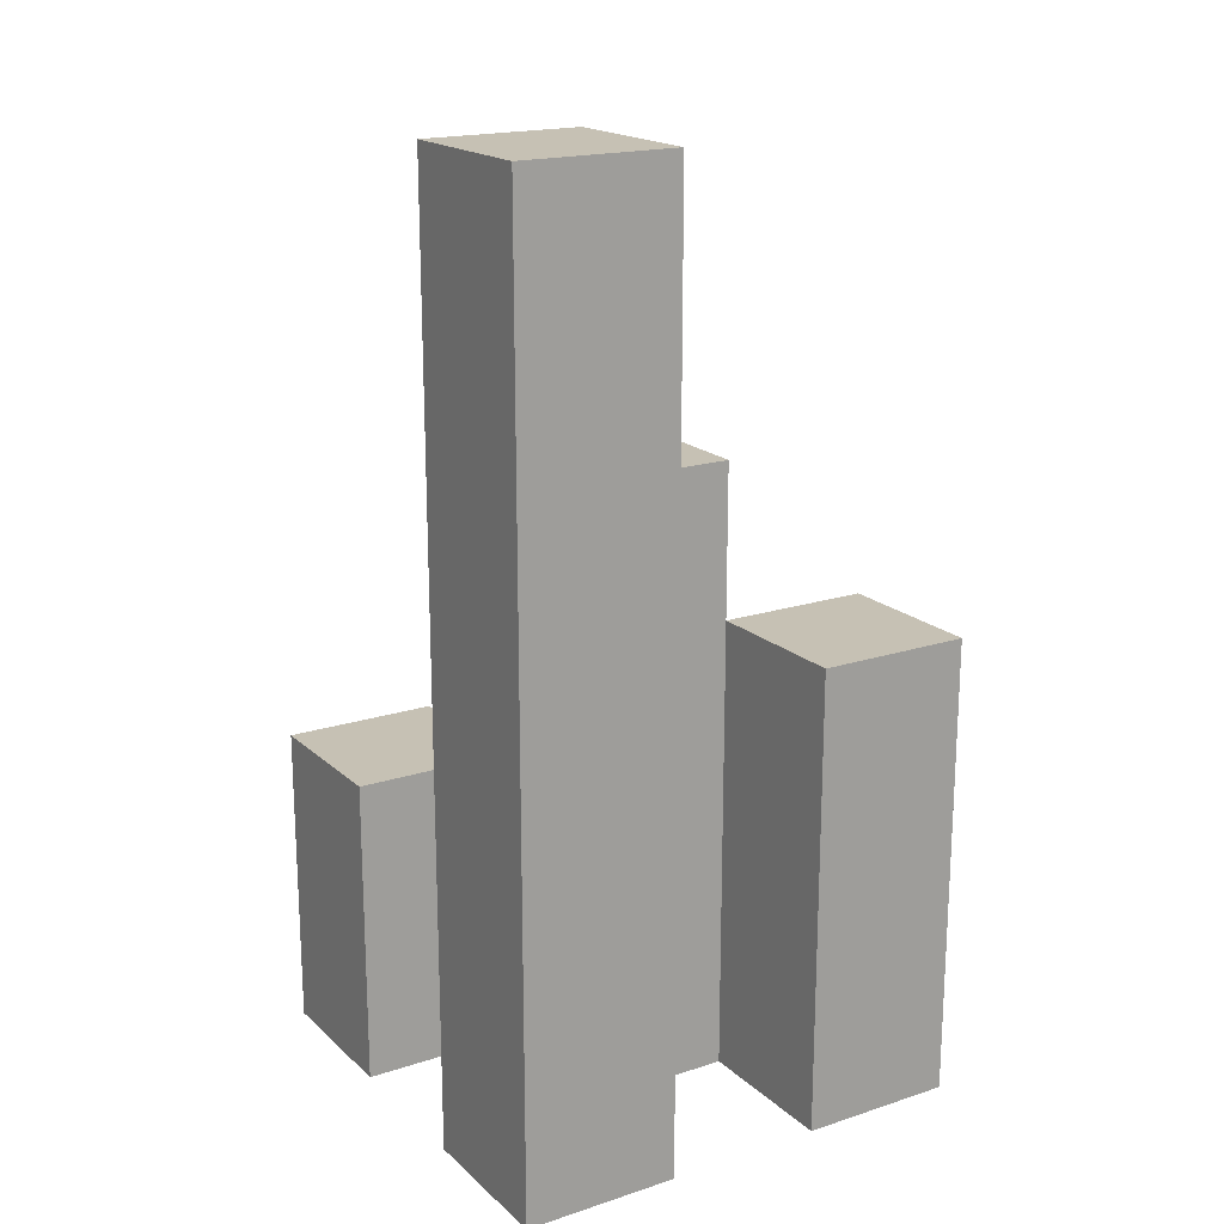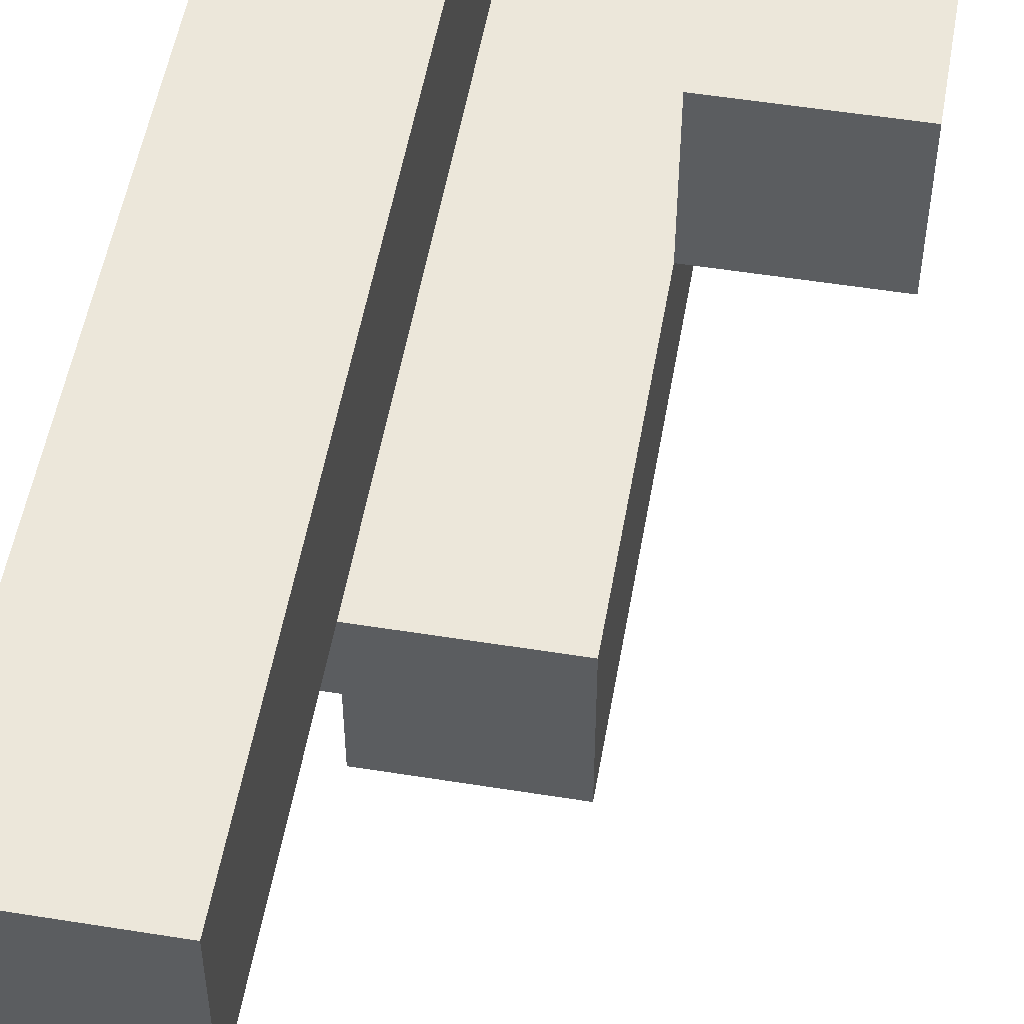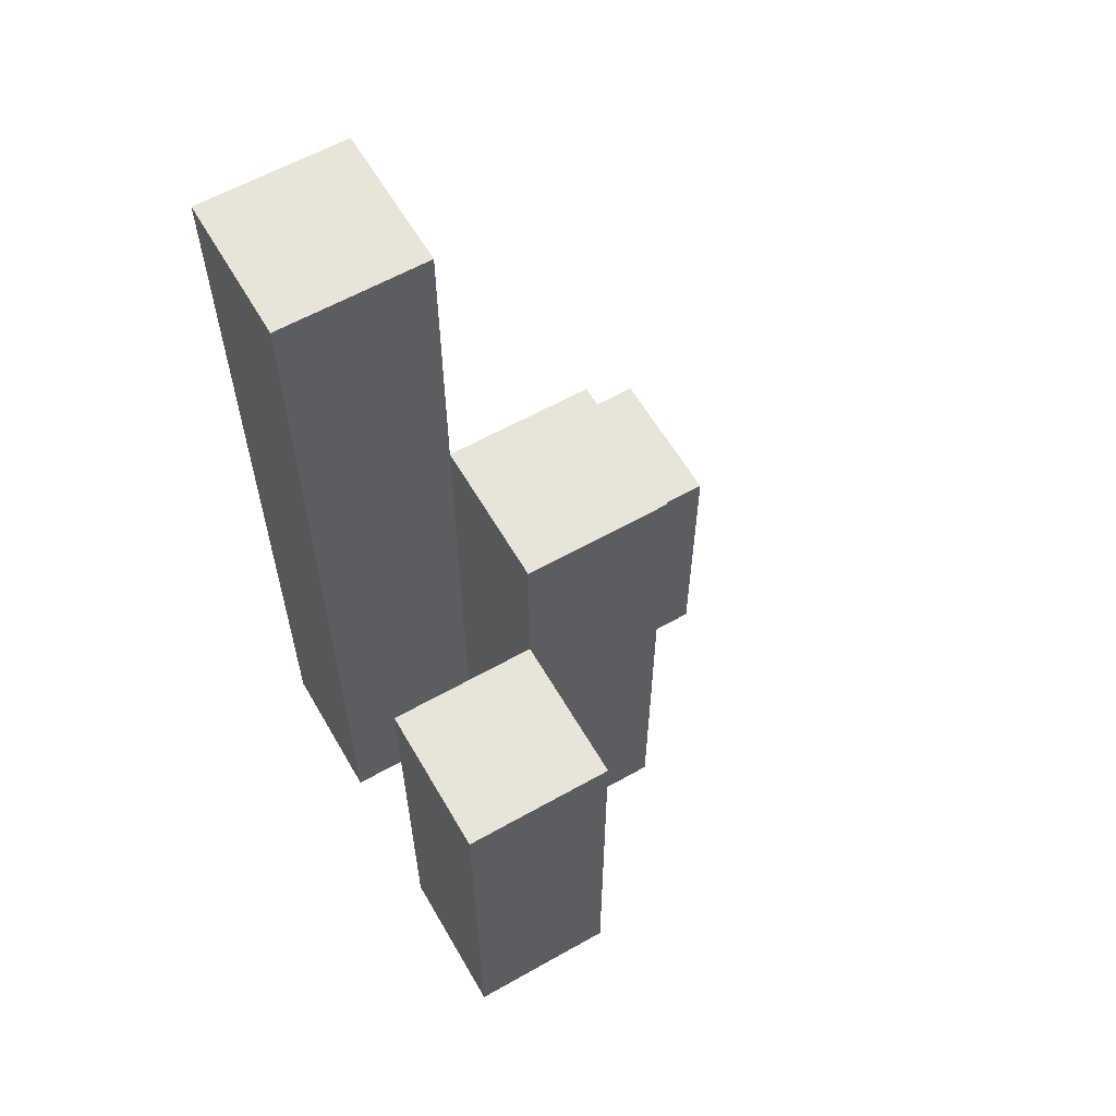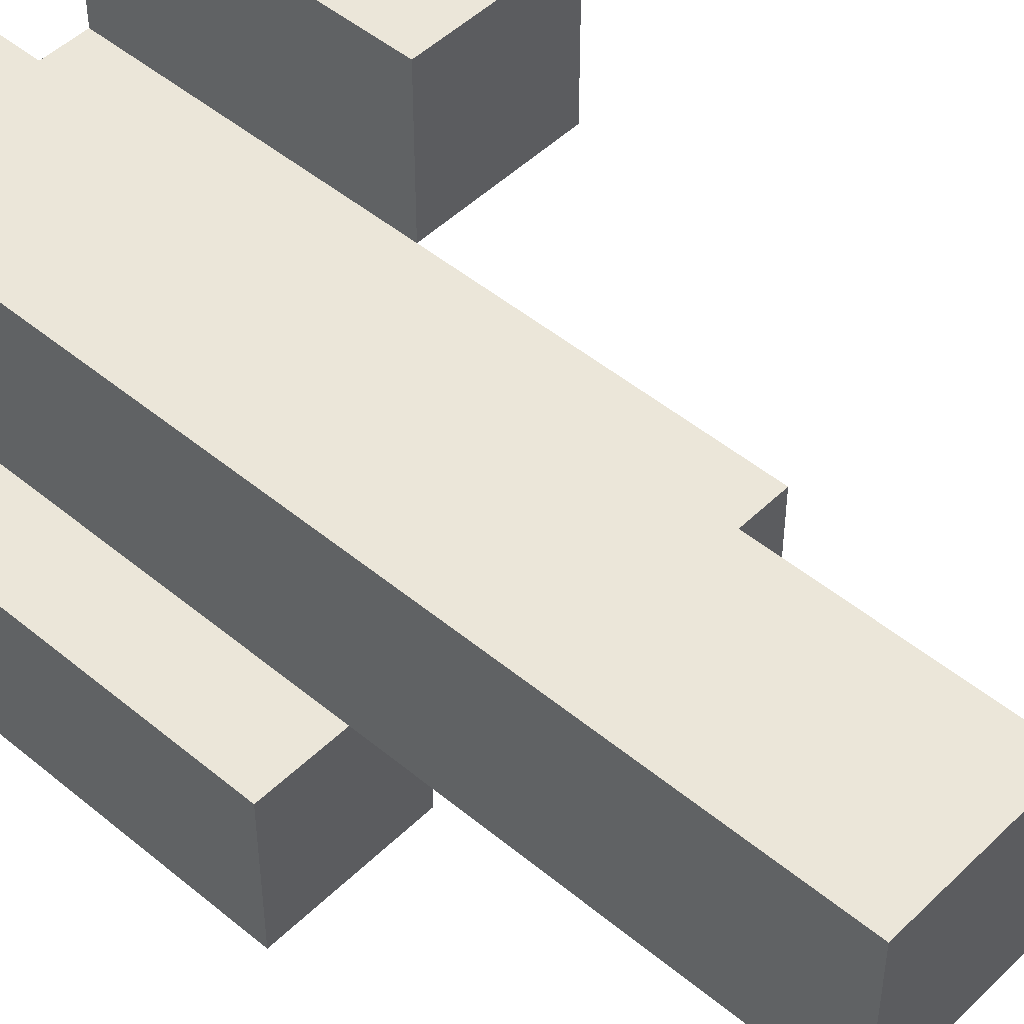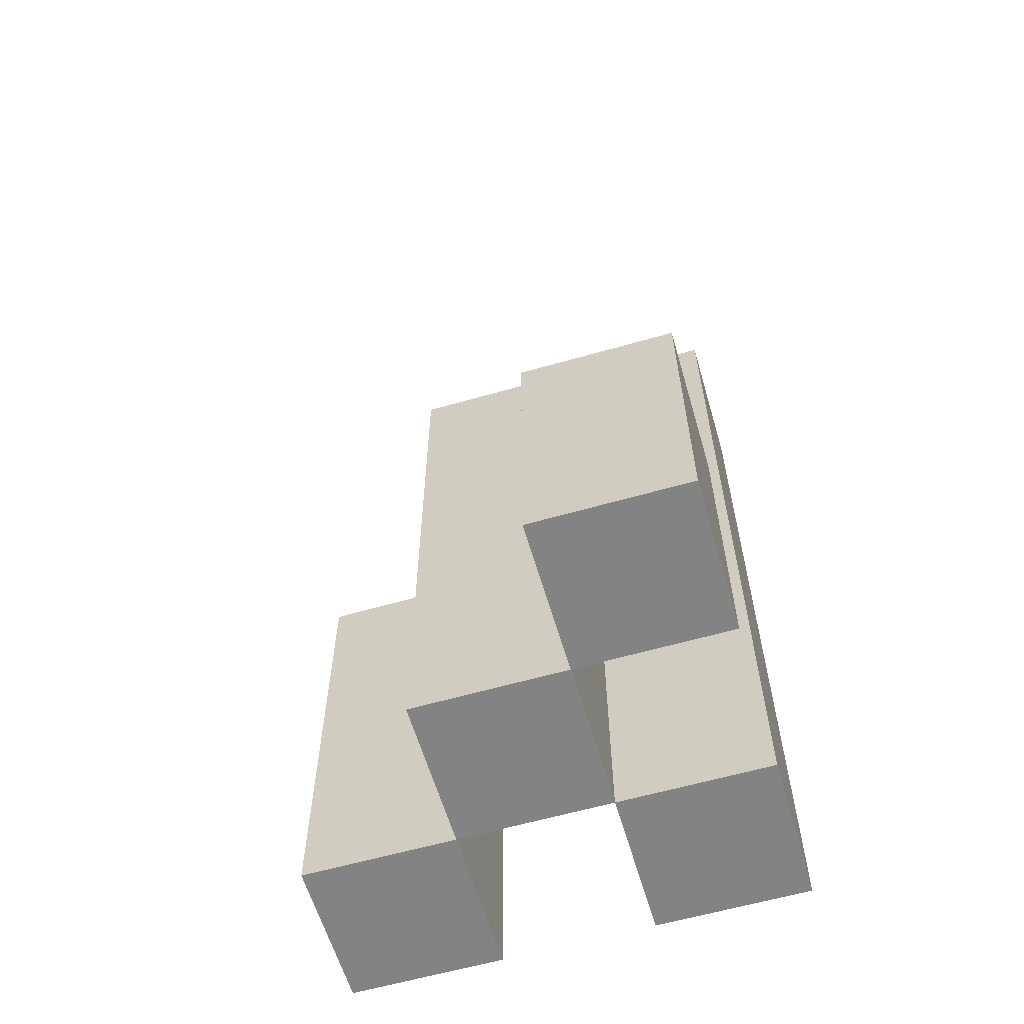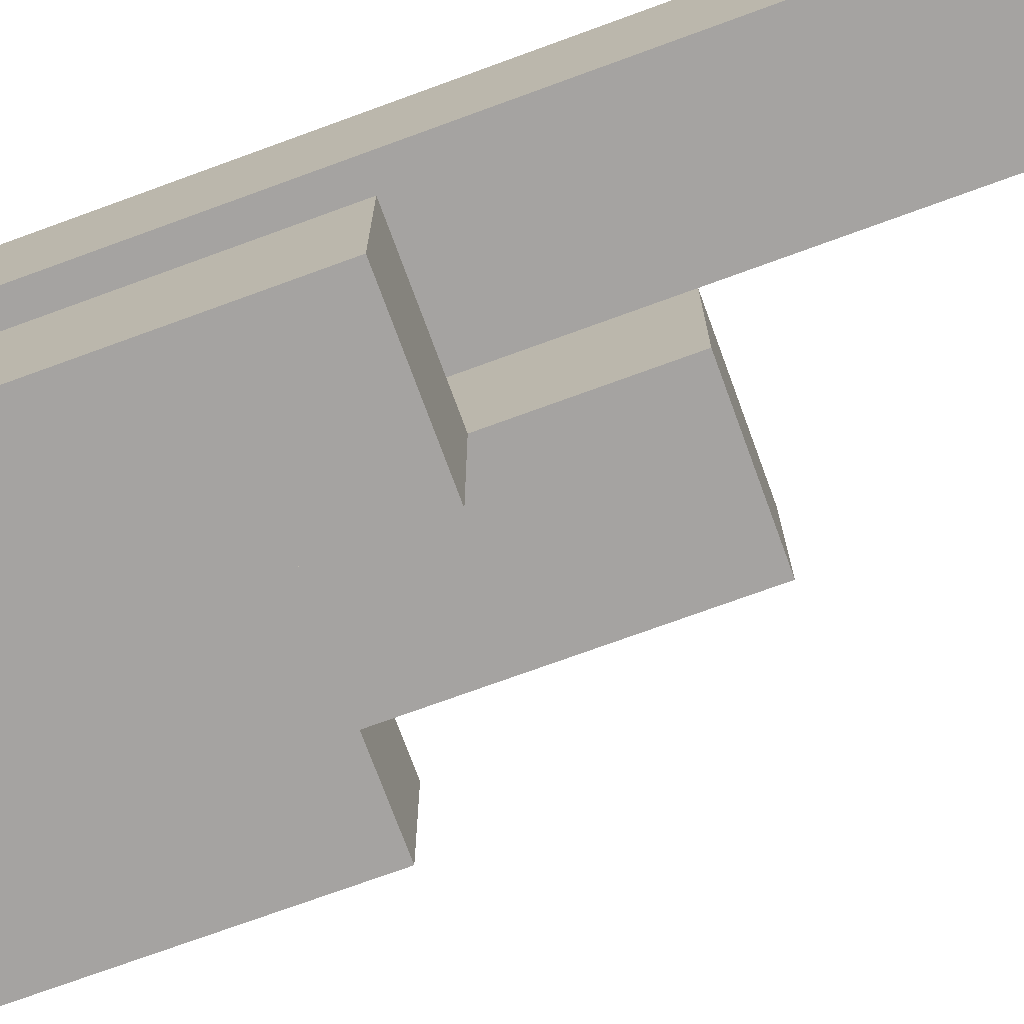
<metadata>
{"format":"obj","ext":"obj","renderer":"f3d","projection":"perspective","resolution":1024,"background":"white","views":[{"elev":18.6,"azim":58.2,"up":"+Y"},{"elev":52.8,"azim":-170.2,"up":"+Z"},{"elev":60.3,"azim":150.0,"up":"+Y"},{"elev":48.4,"azim":132.8,"up":"+Z"},{"elev":-61.0,"azim":-73.7,"up":"+Y"},{"elev":-73.1,"azim":110.1,"up":"+Z"}]}
</metadata>
<code>
o
v 27.4 0.9 28.9
v 27.3 0.9 28.9
v 27.2 0.9 28.9
v 27.1 0.9 28.9
v 27.2 1.1 28.9
v 27.1 1.1 28.9
v 27.4 1.5 28.9
v 27.3 1.5 28.9
v 27.3 0.9 28.8
v 27.2 0.9 28.8
v 27.2 1.1 28.8
v 27.3 1.3 28.8
v 27.2 1.3 28.8
v 27.4 0.9 28.7
v 27.3 0.9 28.7
v 27.4 1.2 28.7
v 27.3 1.2 28.7
v 27.4 0.9 28.8
v 27.3 0.9 28.8
v 27.2 0.9 28.8
v 27.1 0.9 28.8
v 27.2 1.1 28.8
v 27.1 1.1 28.8
v 27.3 1.3 28.8
v 27.4 1.5 28.8
v 27.3 1.5 28.8
v 27.3 0.9 28.7
v 27.2 0.9 28.7
v 27.3 1.2 28.7
v 27.3 1.3 28.7
v 27.2 1.3 28.7
v 27.4 0.9 28.6
v 27.3 0.9 28.6
v 27.4 1.2 28.6
v 27.3 1.2 28.6
v 27.4 0.9 28.9
v 27.4 1.5 28.9
v 27.4 0.9 28.8
v 27.4 1.5 28.8
v 27.4 0.9 28.7
v 27.4 1.2 28.7
v 27.4 0.9 28.6
v 27.4 1.2 28.6
v 27.3 0.9 28.8
v 27.3 1.3 28.8
v 27.3 0.9 28.7
v 27.3 1.2 28.7
v 27.3 1.3 28.7
v 27.2 0.9 28.9
v 27.2 1.1 28.9
v 27.2 0.9 28.8
v 27.2 1.1 28.8
v 27.3 0.9 28.9
v 27.3 1.5 28.9
v 27.3 0.9 28.8
v 27.3 1.3 28.8
v 27.3 1.5 28.8
v 27.3 0.9 28.7
v 27.3 1.2 28.7
v 27.3 0.9 28.6
v 27.3 1.2 28.6
v 27.2 0.9 28.8
v 27.2 1.1 28.8
v 27.2 1.3 28.8
v 27.2 0.9 28.7
v 27.2 1.3 28.7
v 27.1 0.9 28.9
v 27.1 1.1 28.9
v 27.1 0.9 28.8
v 27.1 1.1 28.8
v 27.4 0.9 28.9
v 27.4 0.9 28.8
v 27.4 0.9 28.7
v 27.4 0.9 28.6
v 27.3 0.9 28.9
v 27.3 0.9 28.8
v 27.3 0.9 28.7
v 27.3 0.9 28.6
v 27.2 0.9 28.9
v 27.2 0.9 28.8
v 27.2 0.9 28.7
v 27.1 0.9 28.9
v 27.1 0.9 28.8
v 27.2 1.1 28.9
v 27.2 1.1 28.8
v 27.1 1.1 28.9
v 27.1 1.1 28.8
v 27.4 1.2 28.7
v 27.4 1.2 28.6
v 27.3 1.2 28.7
v 27.3 1.2 28.6
v 27.3 1.3 28.8
v 27.3 1.3 28.7
v 27.2 1.3 28.8
v 27.2 1.3 28.7
v 27.4 1.5 28.9
v 27.4 1.5 28.8
v 27.3 1.5 28.9
v 27.3 1.5 28.8
f 5 4 3
f 6 4 5
f 7 2 1
f 8 2 7
f 11 10 9
f 12 11 9
f 13 11 12
f 16 15 14
f 17 15 16
f 20 21 22
f 22 21 23
f 18 19 24
f 18 24 25
f 25 24 26
f 27 28 29
f 29 28 30
f 30 28 31
f 32 33 34
f 34 33 35
f 38 37 36
f 39 37 38
f 42 41 40
f 43 41 42
f 46 45 44
f 47 45 46
f 48 45 47
f 51 50 49
f 52 50 51
f 53 54 55
f 55 54 56
f 56 54 57
f 58 59 60
f 60 59 61
f 62 63 65
f 63 64 65
f 65 64 66
f 67 68 69
f 69 68 70
f 75 72 71
f 76 72 75
f 77 74 73
f 78 74 77
f 80 77 76
f 81 77 80
f 82 80 79
f 83 80 82
f 84 85 86
f 86 85 87
f 88 89 90
f 90 89 91
f 92 93 94
f 94 93 95
f 96 97 98
f 98 97 99

</code>
